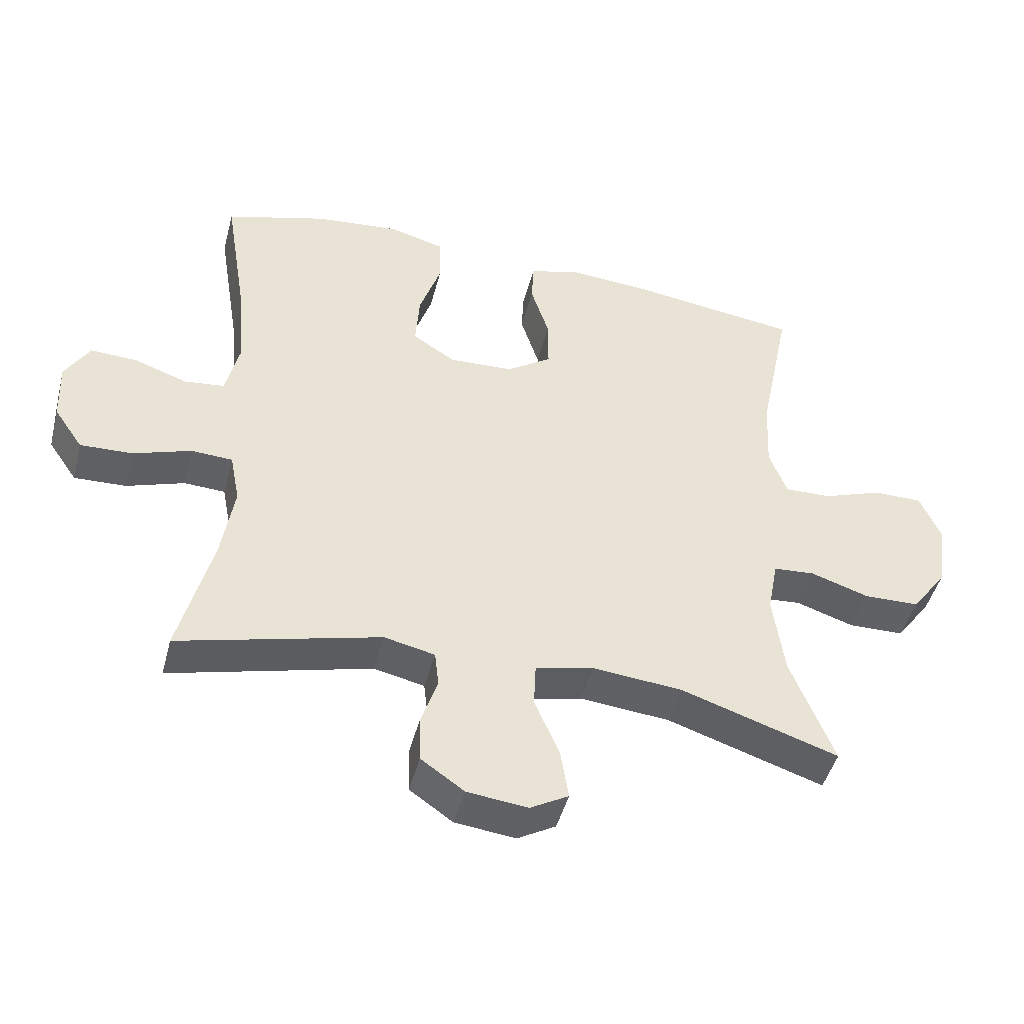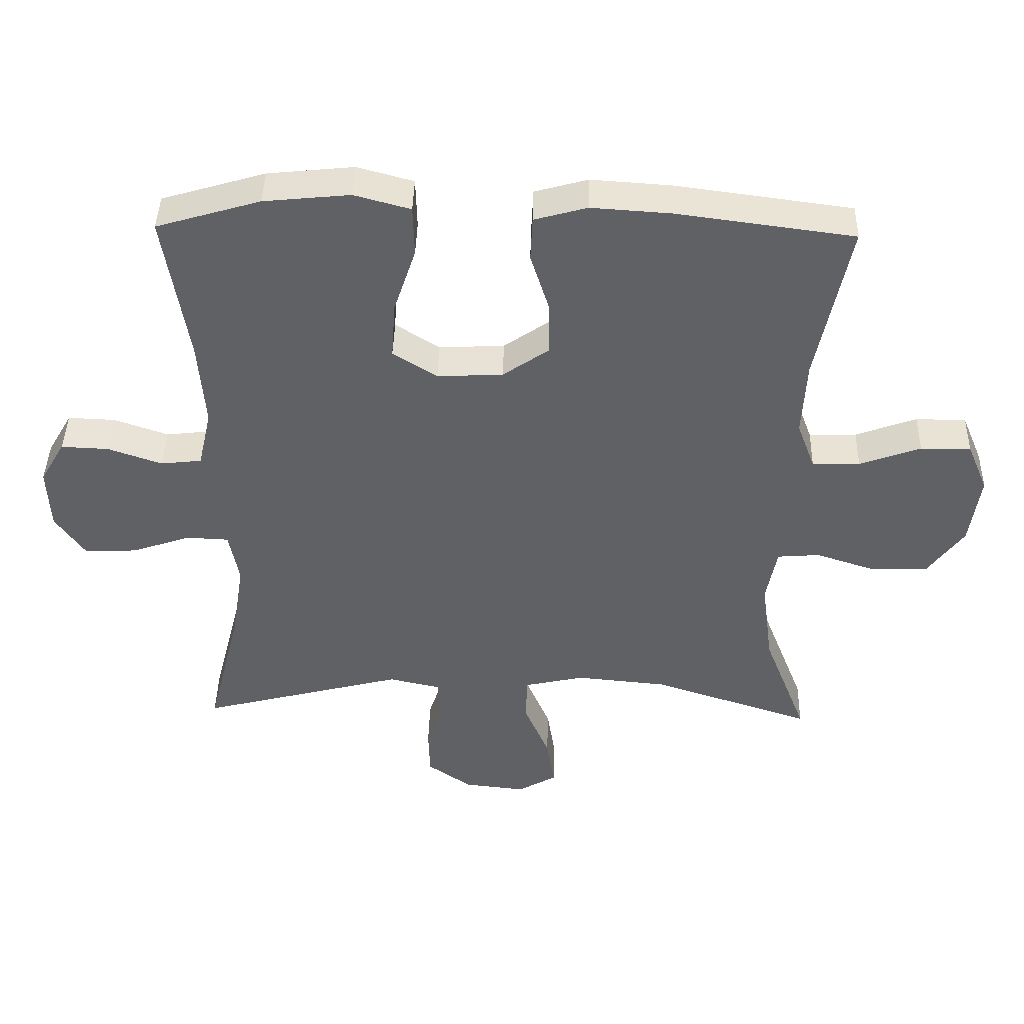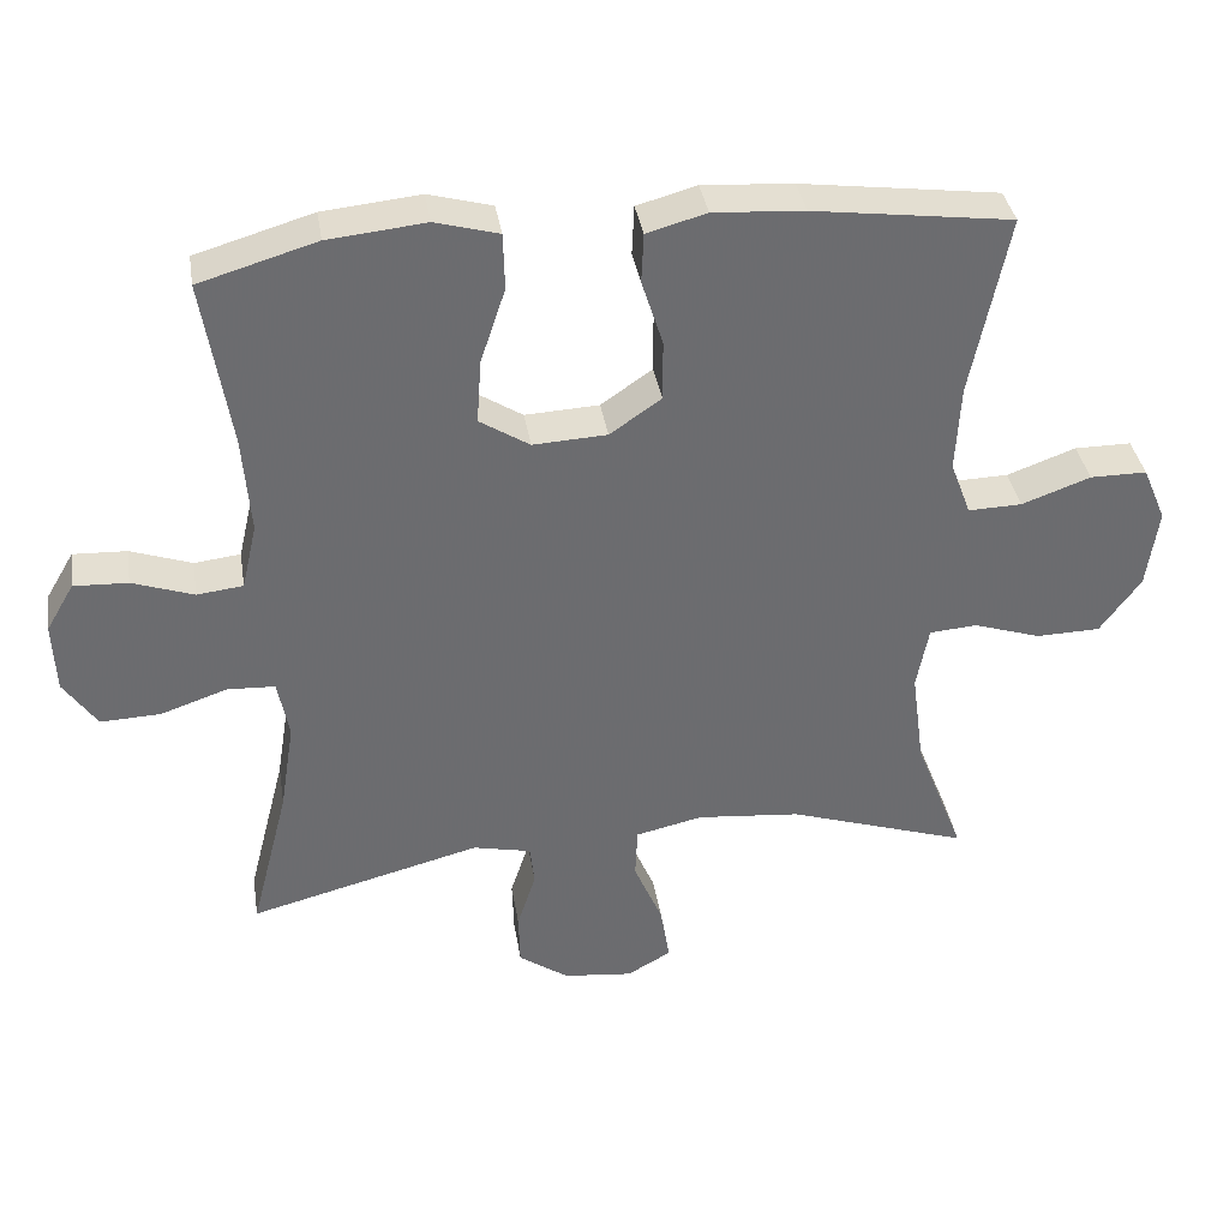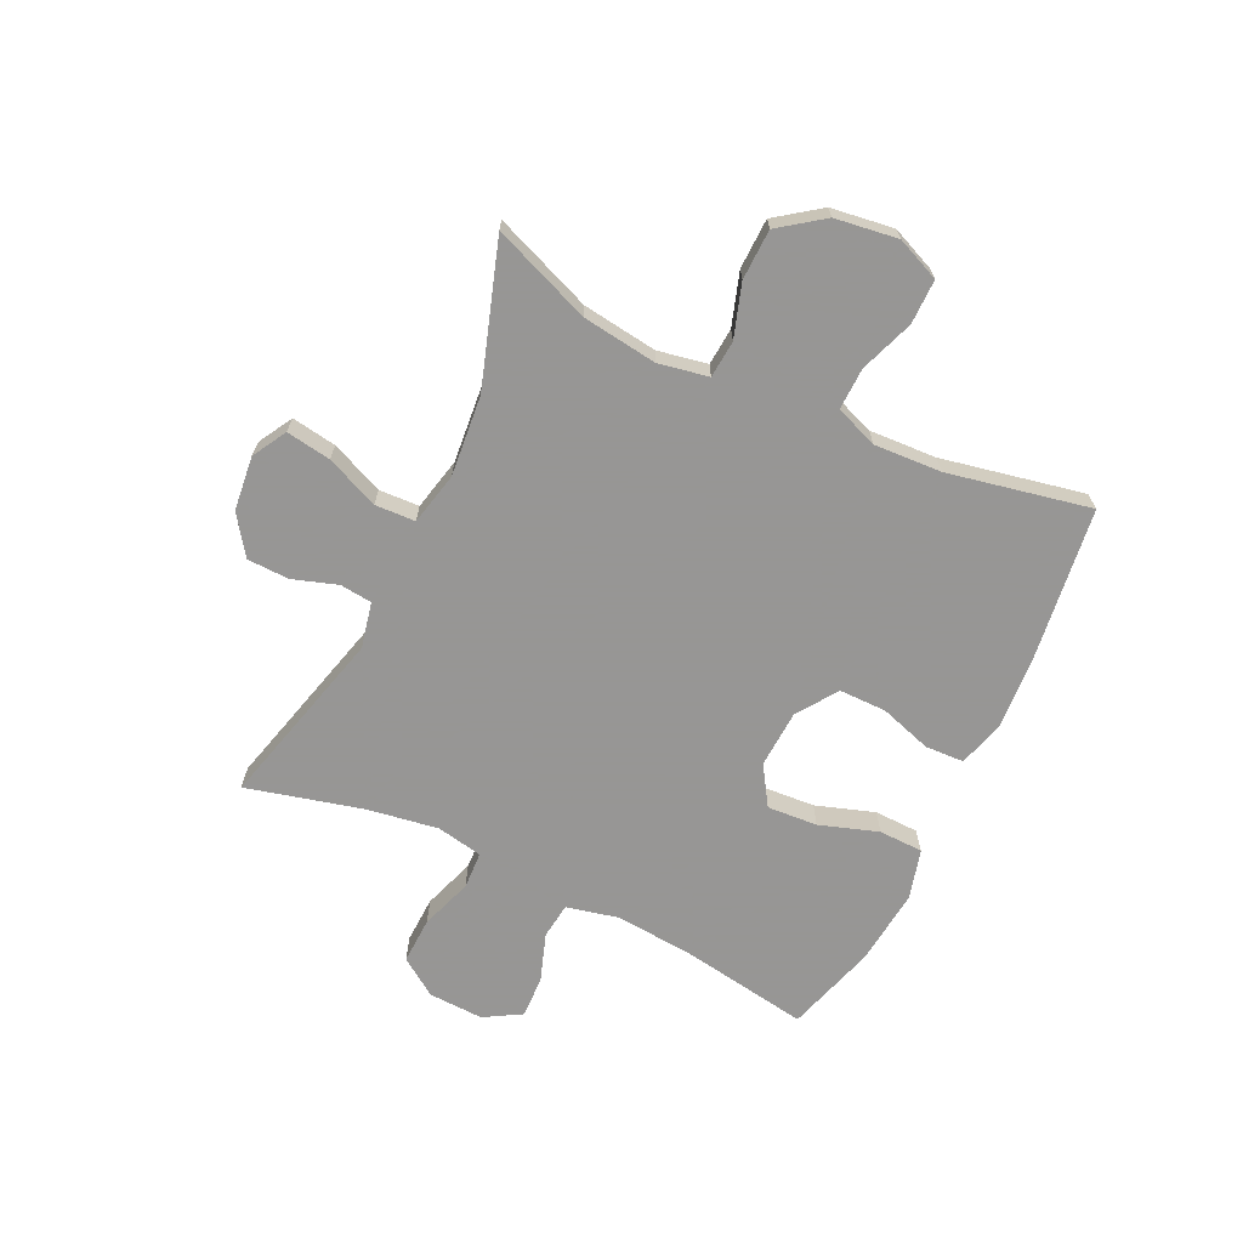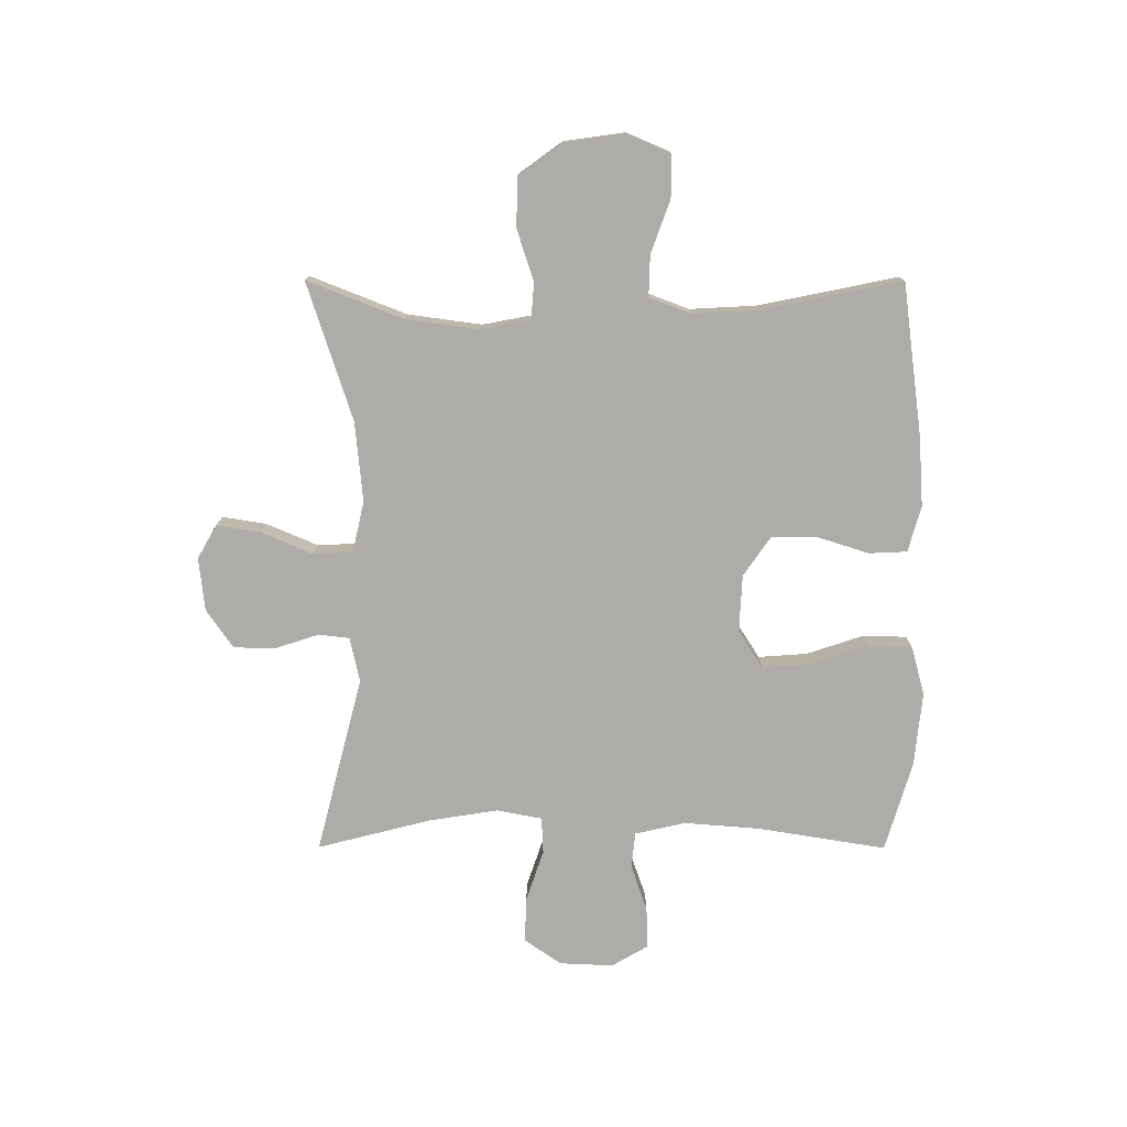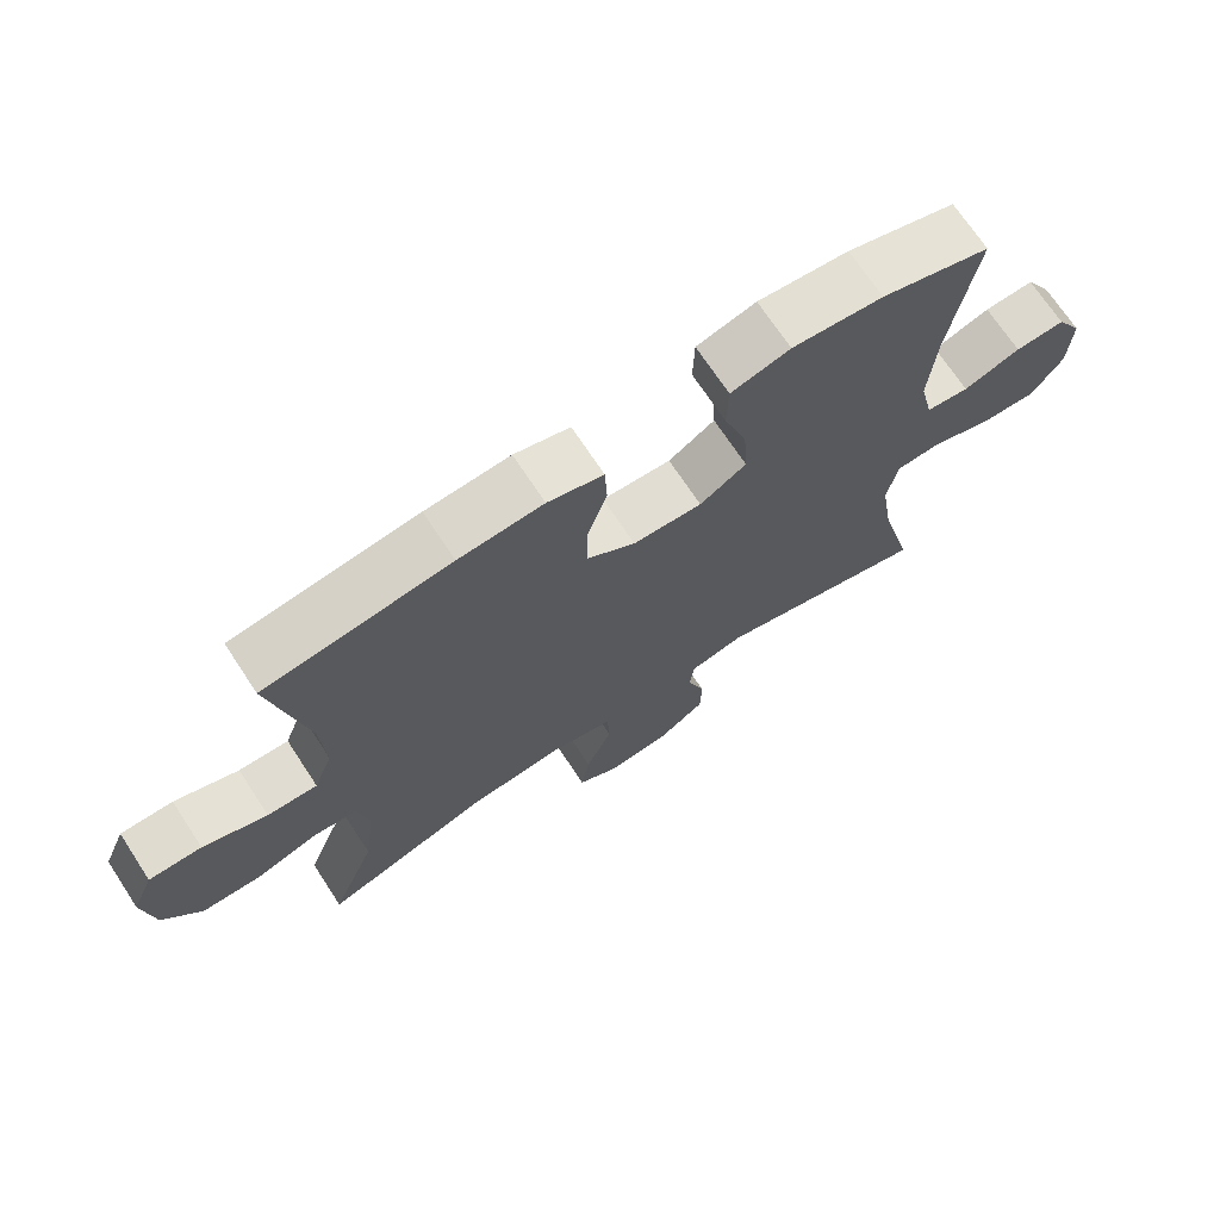
<metadata>
{"format":"obj","ext":"obj","renderer":"f3d","projection":"perspective","resolution":1024,"background":"white","views":[{"elev":-46.3,"azim":165.5,"up":"+Z"},{"elev":42.1,"azim":-178.6,"up":"+Z"},{"elev":36.7,"azim":170.9,"up":"+Z"},{"elev":-67.8,"azim":-115.5,"up":"+Y"},{"elev":-76.9,"azim":-90.1,"up":"+Y"},{"elev":70.5,"azim":-33.3,"up":"+Z"}]}
</metadata>
<code>
v 0.5 0.07 -0.5
v 0.194 0.07 -0.421
v 0.117 0.07 -0.438
v 0.111 0.07 -0.492
v 0.136 0.07 -0.568
v 0.134 0.07 -0.639
v 0.068 0.07 -0.685
v -0.024 0.07 -0.695
v -0.082 0.07 -0.662
v -0.07 0.07 -0.586
v -0.032 0.07 -0.497
v -0.035 0.07 -0.429
v -0.124 0.07 -0.409
v -0.261 0.07 -0.422
v -0.5 0.07 -0.5
v -0.435 0.07 -0.334
v -0.418 0.07 -0.207
v -0.434 0.07 -0.123
v -0.497 0.07 -0.118
v -0.586 0.07 -0.147
v -0.671 0.07 -0.145
v -0.725 0.07 -0.071
v -0.74 0.07 0.035
v -0.709 0.07 0.108
v -0.634 0.07 0.108
v -0.543 0.07 0.075
v -0.472 0.07 0.073
v -0.445 0.07 0.145
v -0.451 0.07 0.259
v -0.5 0.07 0.5
v -0.237 0.07 0.535
v -0.117 0.07 0.543
v -0.038 0.07 0.521
v -0.035 0.07 0.455
v -0.063 0.07 0.367
v -0.063 0.07 0.287
v 0.005 0.07 0.24
v 0.103 0.07 0.235
v 0.169 0.07 0.277
v 0.163 0.07 0.362
v 0.13 0.07 0.461
v 0.132 0.07 0.536
v 0.216 0.07 0.559
v 0.345 0.07 0.546
v 0.5 0.07 0.5
v 0.464 0.07 0.277
v 0.454 0.07 0.147
v 0.474 0.07 0.06
v 0.535 0.07 0.053
v 0.616 0.07 0.081
v 0.687 0.07 0.084
v 0.724 0.07 0.021
v 0.72 0.07 -0.072
v 0.676 0.07 -0.136
v 0.597 0.07 -0.133
v 0.509 0.07 -0.103
v 0.446 0.07 -0.106
v 0.431 0.07 -0.184
v 0.45 0.07 -0.304
v 0.5 0 -0.5
v 0.194 0 -0.421
v 0.117 0 -0.438
v 0.111 0 -0.492
v 0.136 0 -0.568
v 0.134 0 -0.639
v 0.068 0 -0.685
v -0.024 0 -0.695
v -0.082 0 -0.662
v -0.07 0 -0.586
v -0.032 0 -0.497
v -0.035 0 -0.429
v -0.124 0 -0.409
v -0.261 0 -0.422
v -0.5 0 -0.5
v -0.435 0 -0.334
v -0.418 0 -0.207
v -0.434 0 -0.123
v -0.497 0 -0.118
v -0.586 0 -0.147
v -0.671 0 -0.145
v -0.725 0 -0.071
v -0.74 0 0.035
v -0.709 0 0.108
v -0.634 0 0.108
v -0.543 0 0.075
v -0.472 0 0.073
v -0.445 0 0.145
v -0.451 0 0.259
v -0.5 0 0.5
v -0.237 0 0.535
v -0.117 0 0.543
v -0.038 0 0.521
v -0.035 0 0.455
v -0.063 0 0.367
v -0.063 0 0.287
v 0.005 0 0.24
v 0.103 0 0.235
v 0.169 0 0.277
v 0.163 0 0.362
v 0.13 0 0.461
v 0.132 0 0.536
v 0.216 0 0.559
v 0.345 0 0.546
v 0.5 0 0.5
v 0.464 0 0.277
v 0.454 0 0.147
v 0.474 0 0.06
v 0.535 0 0.053
v 0.616 0 0.081
v 0.687 0 0.084
v 0.724 0 0.021
v 0.72 0 -0.072
v 0.676 0 -0.136
v 0.597 0 -0.133
v 0.509 0 -0.103
v 0.446 0 -0.106
v 0.431 0 -0.184
v 0.45 0 -0.304
f 54 55 56
f 53 54 56
f 52 53 56
f 51 52 56
f 50 51 56
f 49 50 56
f 48 49 56 57
f 47 48 57 58
f 44 45 46
f 43 44 46
f 42 43 46
f 41 42 46
f 40 41 46
f 39 40 46 47
f 38 39 47 58
f 33 34 35
f 32 33 35
f 31 32 35
f 30 31 35
f 29 30 35
f 28 29 35 36
f 27 28 36 37
f 24 25 26
f 23 24 26
f 22 23 26
f 21 22 26
f 20 21 26
f 19 20 26
f 18 19 26 27
f 14 15 16
f 13 14 16 17
f 12 13 17 18
f 9 10 11
f 8 9 11
f 7 8 11
f 6 7 11
f 5 6 11
f 4 5 11
f 3 4 11 12
f 38 58 59
f 37 38 59
f 27 37 59
f 18 27 59
f 12 18 59
f 3 12 59
f 2 3 59
f 1 2 59
f 115 114 113
f 115 113 112
f 115 112 111
f 115 111 110
f 115 110 109
f 115 109 108
f 116 115 108 107
f 117 116 107 106
f 105 104 103
f 105 103 102
f 105 102 101
f 105 101 100
f 105 100 99
f 106 105 99 98
f 117 106 98 97
f 94 93 92
f 94 92 91
f 94 91 90
f 94 90 89
f 94 89 88
f 95 94 88 87
f 96 95 87 86
f 85 84 83
f 85 83 82
f 85 82 81
f 85 81 80
f 85 80 79
f 85 79 78
f 86 85 78 77
f 75 74 73
f 76 75 73 72
f 77 76 72 71
f 70 69 68
f 70 68 67
f 70 67 66
f 70 66 65
f 70 65 64
f 70 64 63
f 71 70 63 62
f 118 117 97
f 118 97 96
f 118 96 86
f 118 86 77
f 118 77 71
f 118 71 62
f 118 62 61
f 118 61 60
f 1 60 61 2
f 2 61 62 3
f 3 62 63 4
f 4 63 64 5
f 5 64 65 6
f 6 65 66 7
f 7 66 67 8
f 8 67 68 9
f 9 68 69 10
f 10 69 70 11
f 11 70 71 12
f 12 71 72 13
f 13 72 73 14
f 14 73 74 15
f 15 74 75 16
f 16 75 76 17
f 17 76 77 18
f 18 77 78 19
f 19 78 79 20
f 20 79 80 21
f 21 80 81 22
f 22 81 82 23
f 23 82 83 24
f 24 83 84 25
f 25 84 85 26
f 26 85 86 27
f 27 86 87 28
f 28 87 88 29
f 29 88 89 30
f 30 89 90 31
f 31 90 91 32
f 32 91 92 33
f 33 92 93 34
f 34 93 94 35
f 35 94 95 36
f 36 95 96 37
f 37 96 97 38
f 38 97 98 39
f 39 98 99 40
f 40 99 100 41
f 41 100 101 42
f 42 101 102 43
f 43 102 103 44
f 44 103 104 45
f 45 104 105 46
f 46 105 106 47
f 47 106 107 48
f 48 107 108 49
f 49 108 109 50
f 50 109 110 51
f 51 110 111 52
f 52 111 112 53
f 53 112 113 54
f 54 113 114 55
f 55 114 115 56
f 56 115 116 57
f 57 116 117 58
f 58 117 118 59
f 59 118 60 1

</code>
